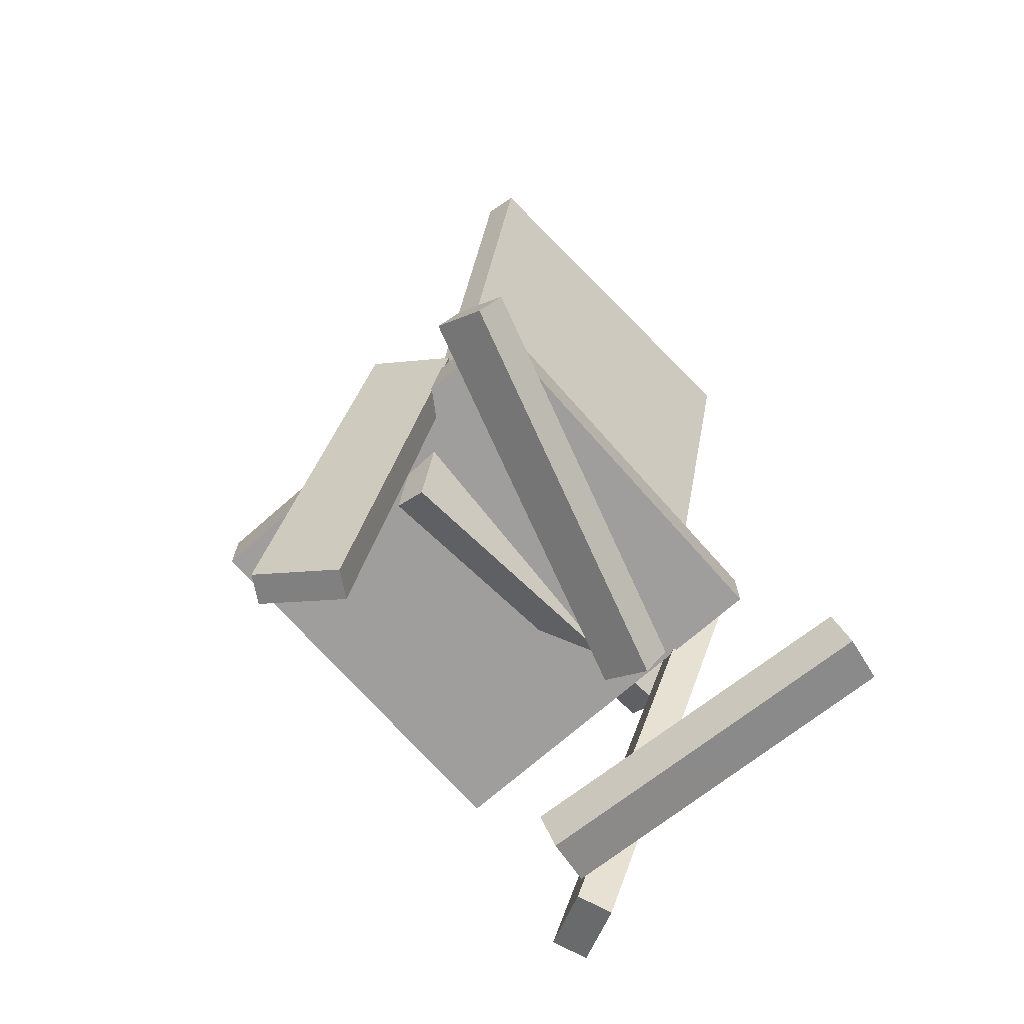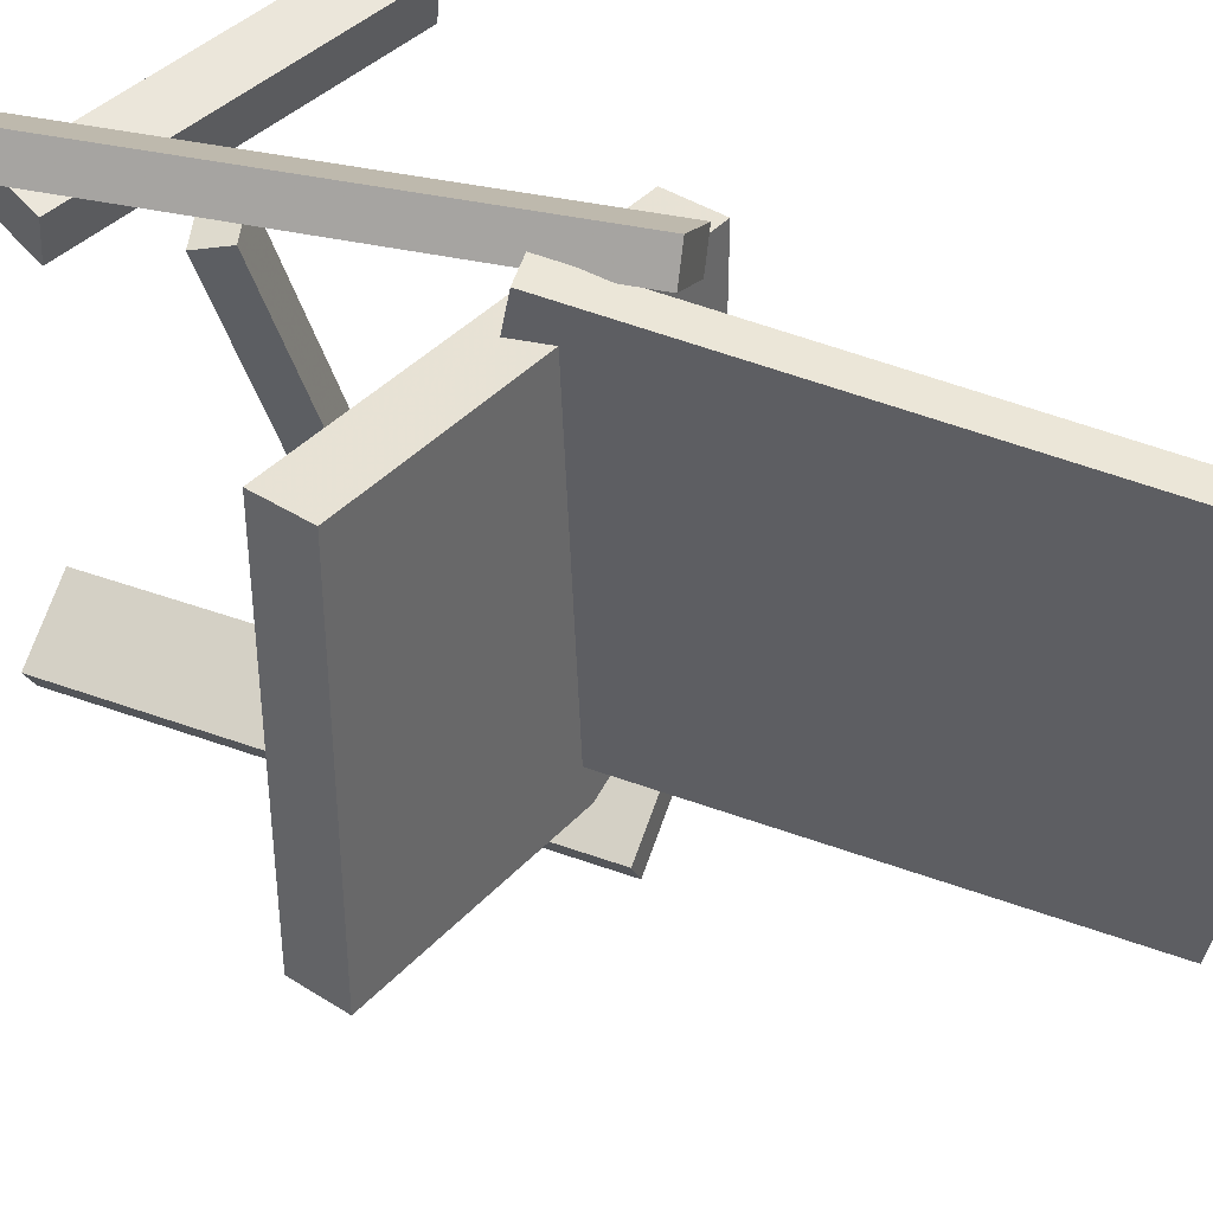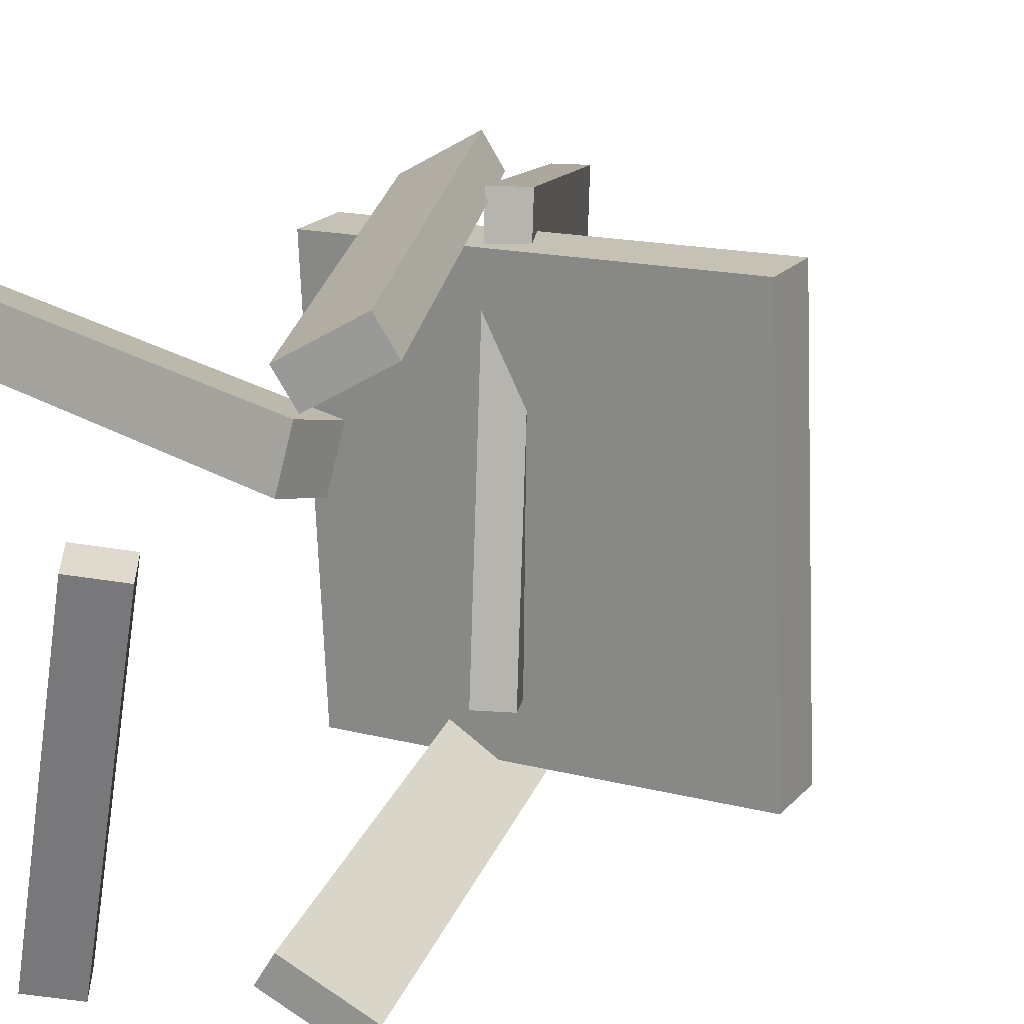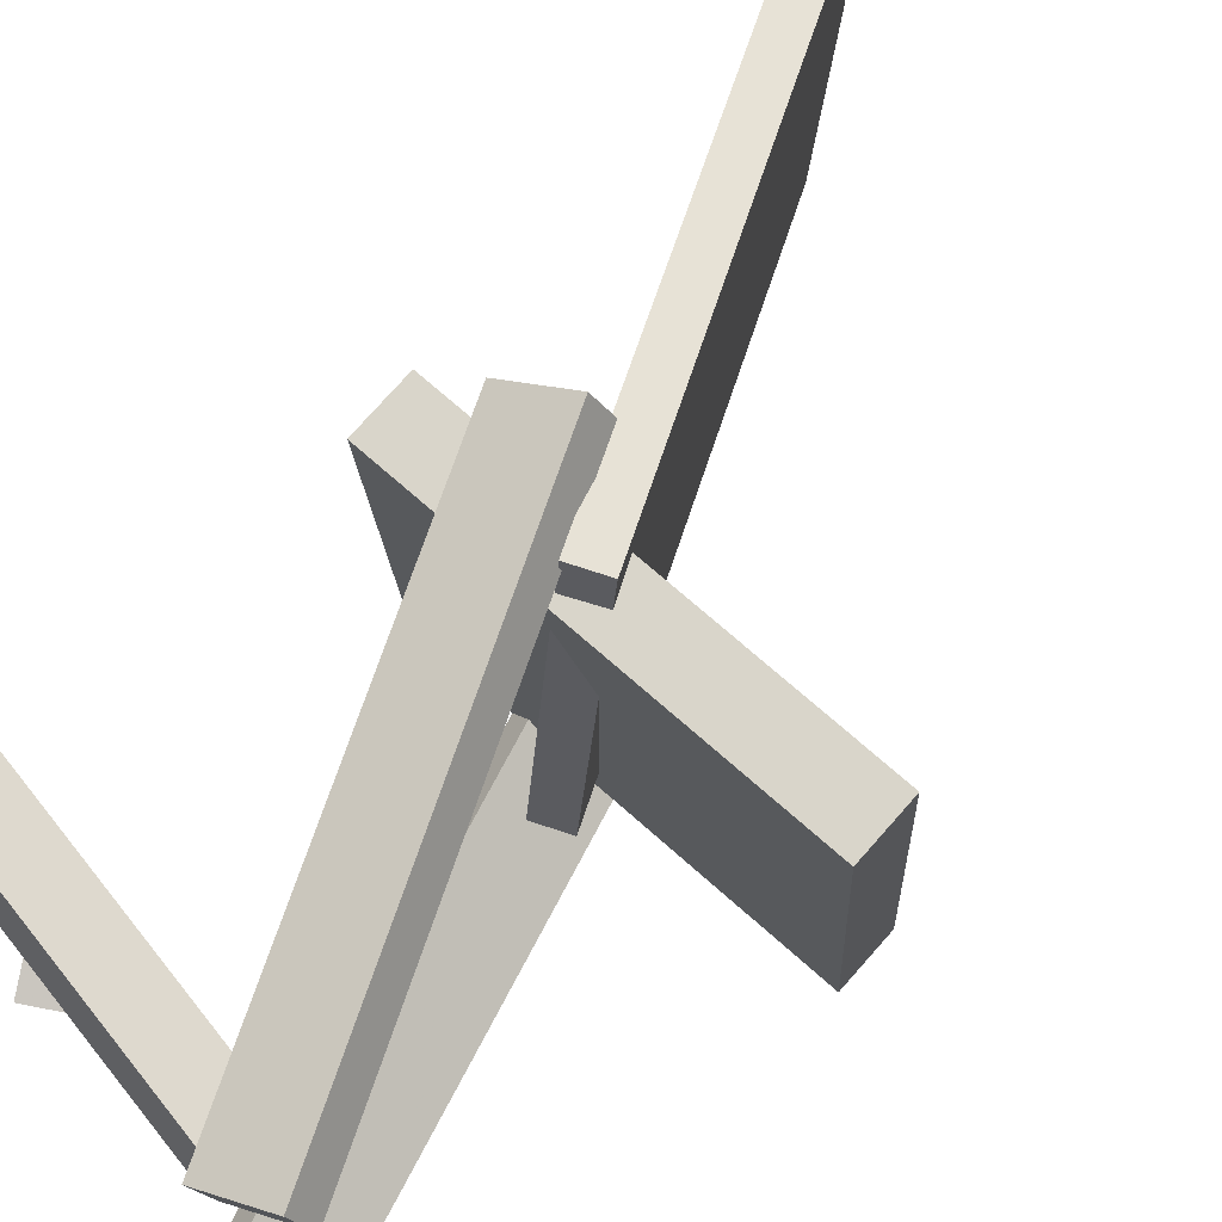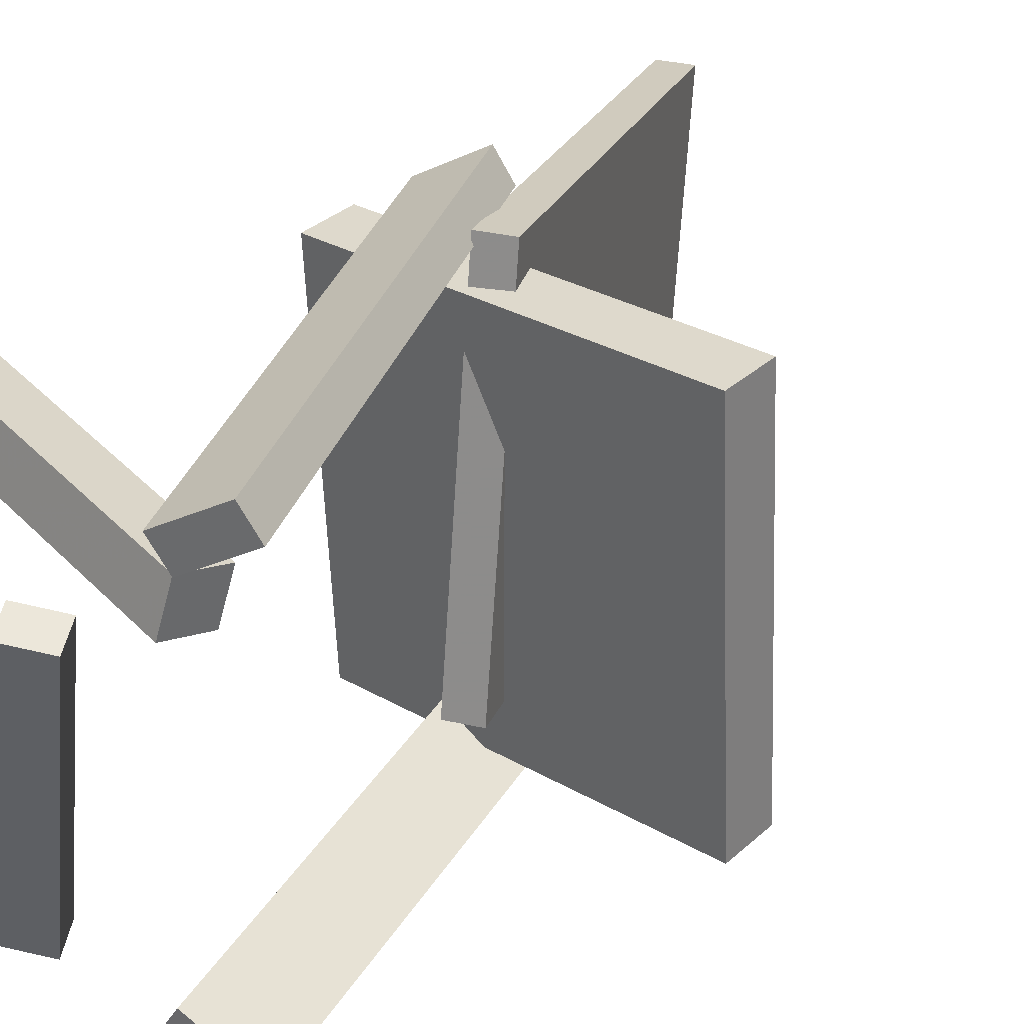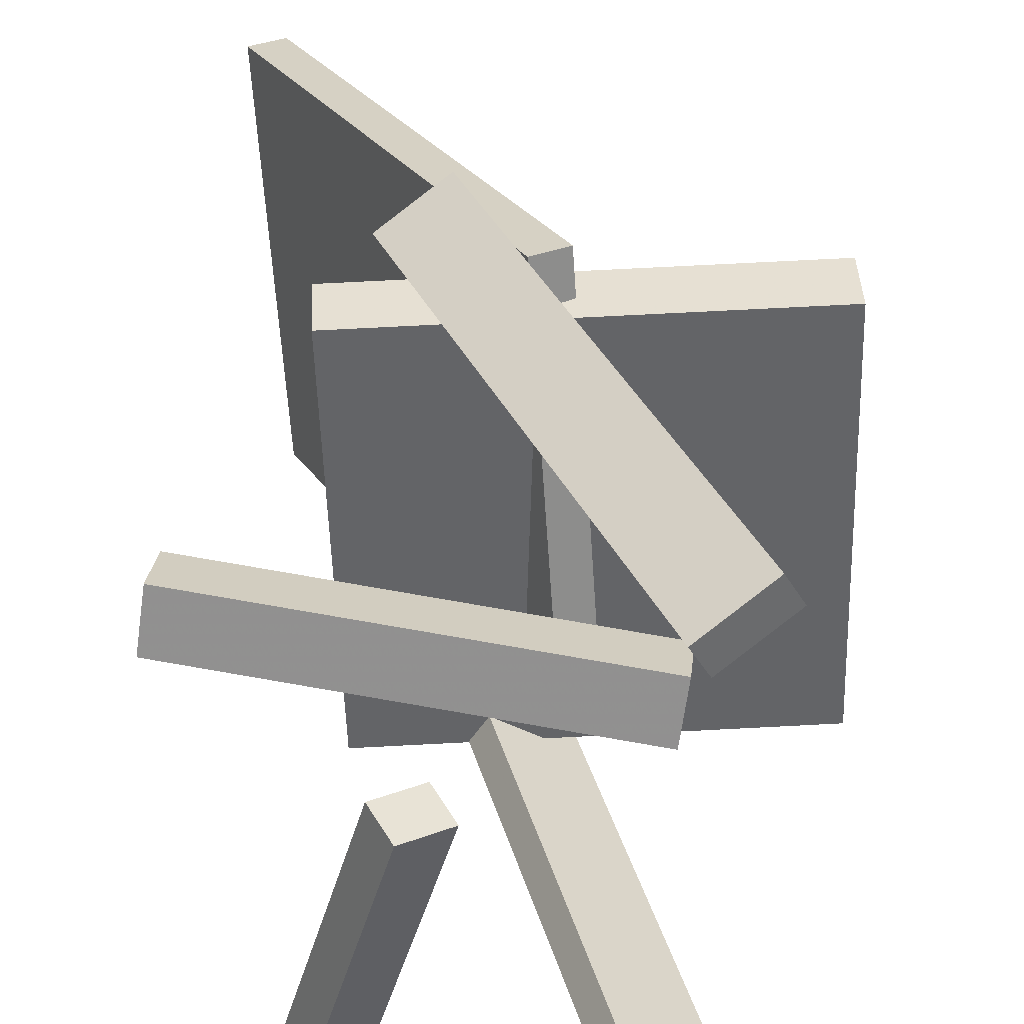
<metadata>
{"format":"obj","ext":"obj","renderer":"f3d","projection":"perspective","resolution":1024,"background":"white","views":[{"elev":-69.0,"azim":-140.4,"up":"+Y"},{"elev":42.9,"azim":126.9,"up":"+Z"},{"elev":18.8,"azim":28.2,"up":"+Z"},{"elev":74.0,"azim":40.3,"up":"+Z"},{"elev":32.6,"azim":39.0,"up":"+Z"},{"elev":37.6,"azim":-3.6,"up":"+Z"}]}
</metadata>
<code>
v 0.2556 -0.06824 -0.1642
v 0.2444 -0.07686 0.1889
v -0.08555 -0.06065 -0.1748
v -0.09675 -0.06927 0.1783
v 0.2567 -0.01794 -0.1629
v 0.2455 -0.02656 0.1902
v -0.08447 -0.01036 -0.1736
v -0.09567 -0.01898 0.1796
f 1.0 7.0 5.0
f 1.0 3.0 7.0
f 1.0 4.0 3.0
f 1.0 2.0 4.0
f 3.0 8.0 7.0
f 3.0 4.0 8.0
f 5.0 7.0 8.0
f 5.0 8.0 6.0
f 1.0 5.0 6.0
f 1.0 6.0 2.0
f 2.0 6.0 8.0
f 2.0 8.0 4.0
v 0.1122 -0.4011 0.1712
v 0.09796 -0.4071 0.1984
v -0.04264 0.001204 0.1793
v -0.05687 -0.004824 0.2065
v 0.164 -0.3818 0.2025
v 0.1497 -0.3878 0.2297
v 0.009147 0.0205 0.2106
v -0.005087 0.01447 0.2378
f 9.0 15.0 13.0
f 9.0 11.0 15.0
f 9.0 12.0 11.0
f 9.0 10.0 12.0
f 11.0 16.0 15.0
f 11.0 12.0 16.0
f 13.0 15.0 16.0
f 13.0 16.0 14.0
f 9.0 13.0 14.0
f 9.0 14.0 10.0
f 10.0 14.0 16.0
f 10.0 16.0 12.0
v 0.05607 -0.1162 -0.114
v 0.03691 -0.05756 0.2192
v -0.1223 0.3175 -0.2007
v -0.1415 0.3762 0.1326
v 0.08474 -0.1045 -0.1145
v 0.06558 -0.04585 0.2188
v -0.09365 0.3292 -0.2011
v -0.1128 0.3879 0.1321
f 17.0 23.0 21.0
f 17.0 19.0 23.0
f 17.0 20.0 19.0
f 17.0 18.0 20.0
f 19.0 24.0 23.0
f 19.0 20.0 24.0
f 21.0 23.0 24.0
f 21.0 24.0 22.0
f 17.0 21.0 22.0
f 17.0 22.0 18.0
f 18.0 22.0 24.0
f 18.0 24.0 20.0
v -0.1959 -0.3448 0.1543
v -0.1891 -0.3349 0.1974
v -0.189 -0.3032 0.1436
v -0.1821 -0.2933 0.1867
v 0.09567 -0.4018 0.1213
v 0.1025 -0.3918 0.1644
v 0.1026 -0.3602 0.1106
v 0.1094 -0.3502 0.1537
f 25.0 31.0 29.0
f 25.0 27.0 31.0
f 25.0 28.0 27.0
f 25.0 26.0 28.0
f 27.0 32.0 31.0
f 27.0 28.0 32.0
f 29.0 31.0 32.0
f 29.0 32.0 30.0
f 25.0 29.0 30.0
f 25.0 30.0 26.0
f 26.0 30.0 32.0
f 26.0 32.0 28.0
v -0.03764 -0.3411 0.04954
v -0.02237 -0.3697 0.04164
v -0.1181 -0.2989 -0.2585
v -0.1028 -0.3274 -0.2664
v -0.07468 -0.3627 0.05624
v -0.05941 -0.3913 0.04834
v -0.1551 -0.3205 -0.2518
v -0.1398 -0.3491 -0.2597
f 33.0 39.0 37.0
f 33.0 35.0 39.0
f 33.0 36.0 35.0
f 33.0 34.0 36.0
f 35.0 40.0 39.0
f 35.0 36.0 40.0
f 37.0 39.0 40.0
f 37.0 40.0 38.0
f 33.0 37.0 38.0
f 33.0 38.0 34.0
f 34.0 38.0 40.0
f 34.0 40.0 36.0
v -0.005341 0.01395 -0.1468
v 0.0566 0.02824 -0.1844
v -0.0188 0.01151 -0.17
v 0.04314 0.0258 -0.2075
v 0.08409 -0.3967 -0.1556
v 0.146 -0.3824 -0.1932
v 0.07063 -0.3991 -0.1787
v 0.1326 -0.3848 -0.2163
f 41.0 47.0 45.0
f 41.0 43.0 47.0
f 41.0 44.0 43.0
f 41.0 42.0 44.0
f 43.0 48.0 47.0
f 43.0 44.0 48.0
f 45.0 47.0 48.0
f 45.0 48.0 46.0
f 41.0 45.0 46.0
f 41.0 46.0 42.0
f 42.0 46.0 48.0
f 42.0 48.0 44.0

</code>
